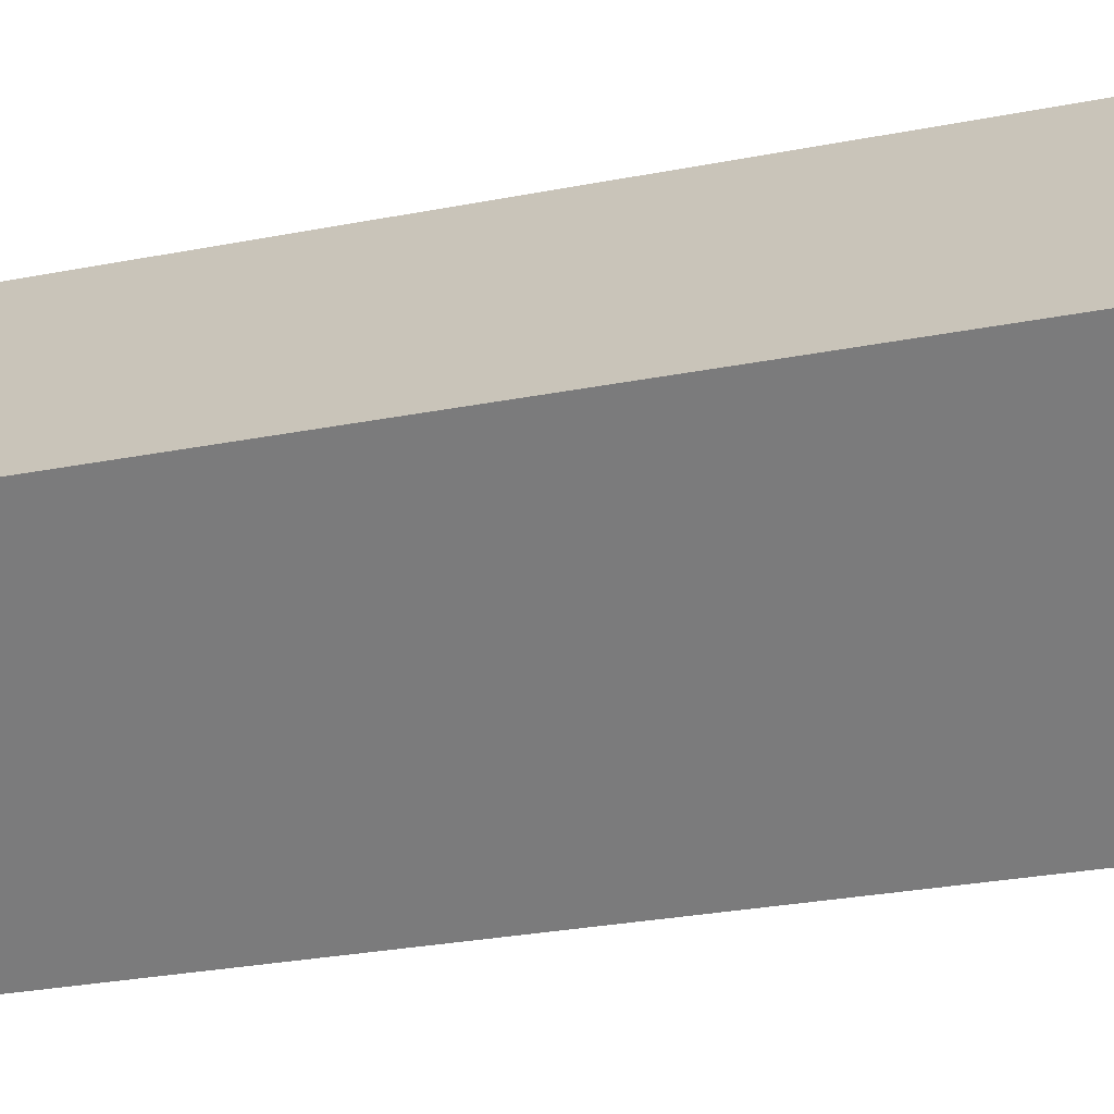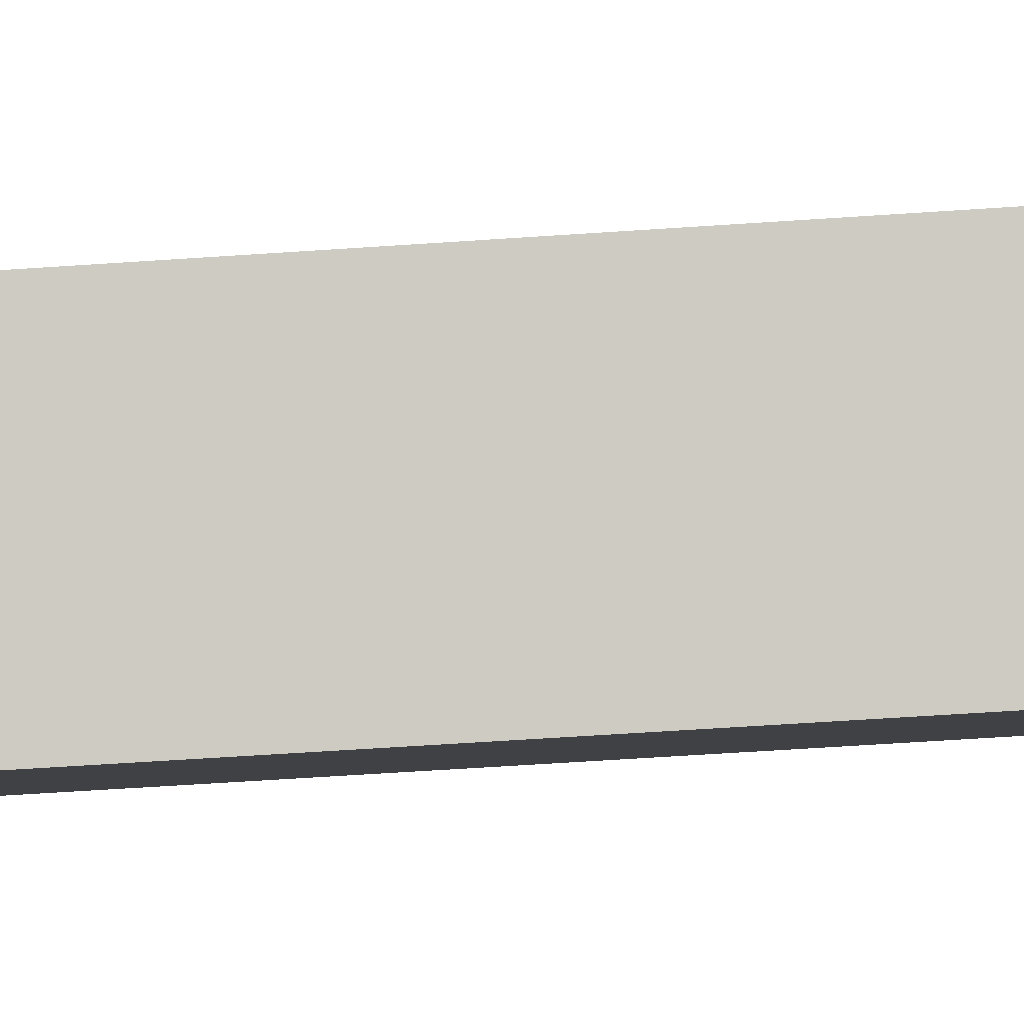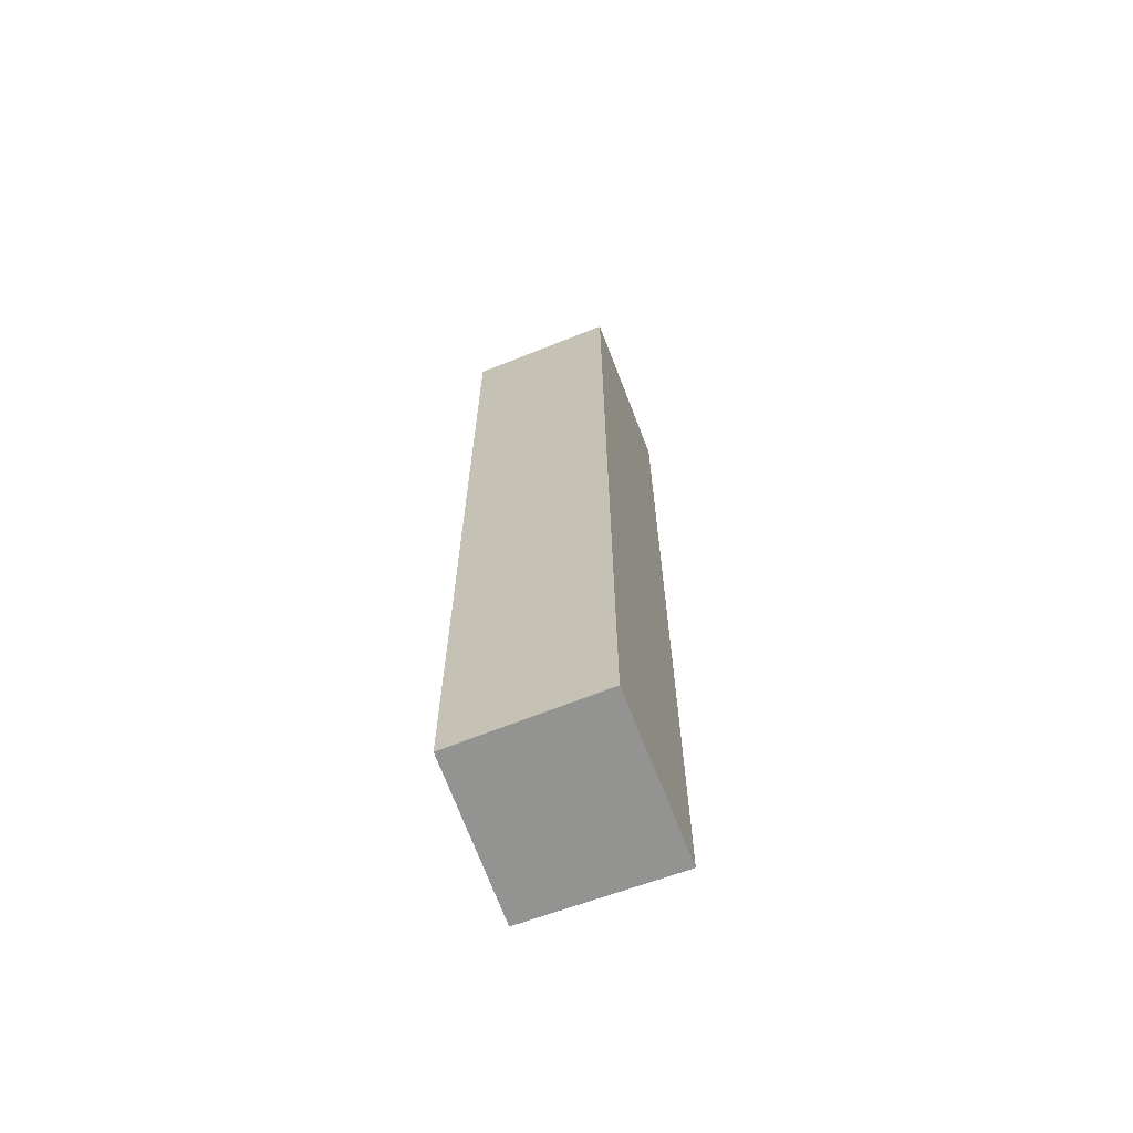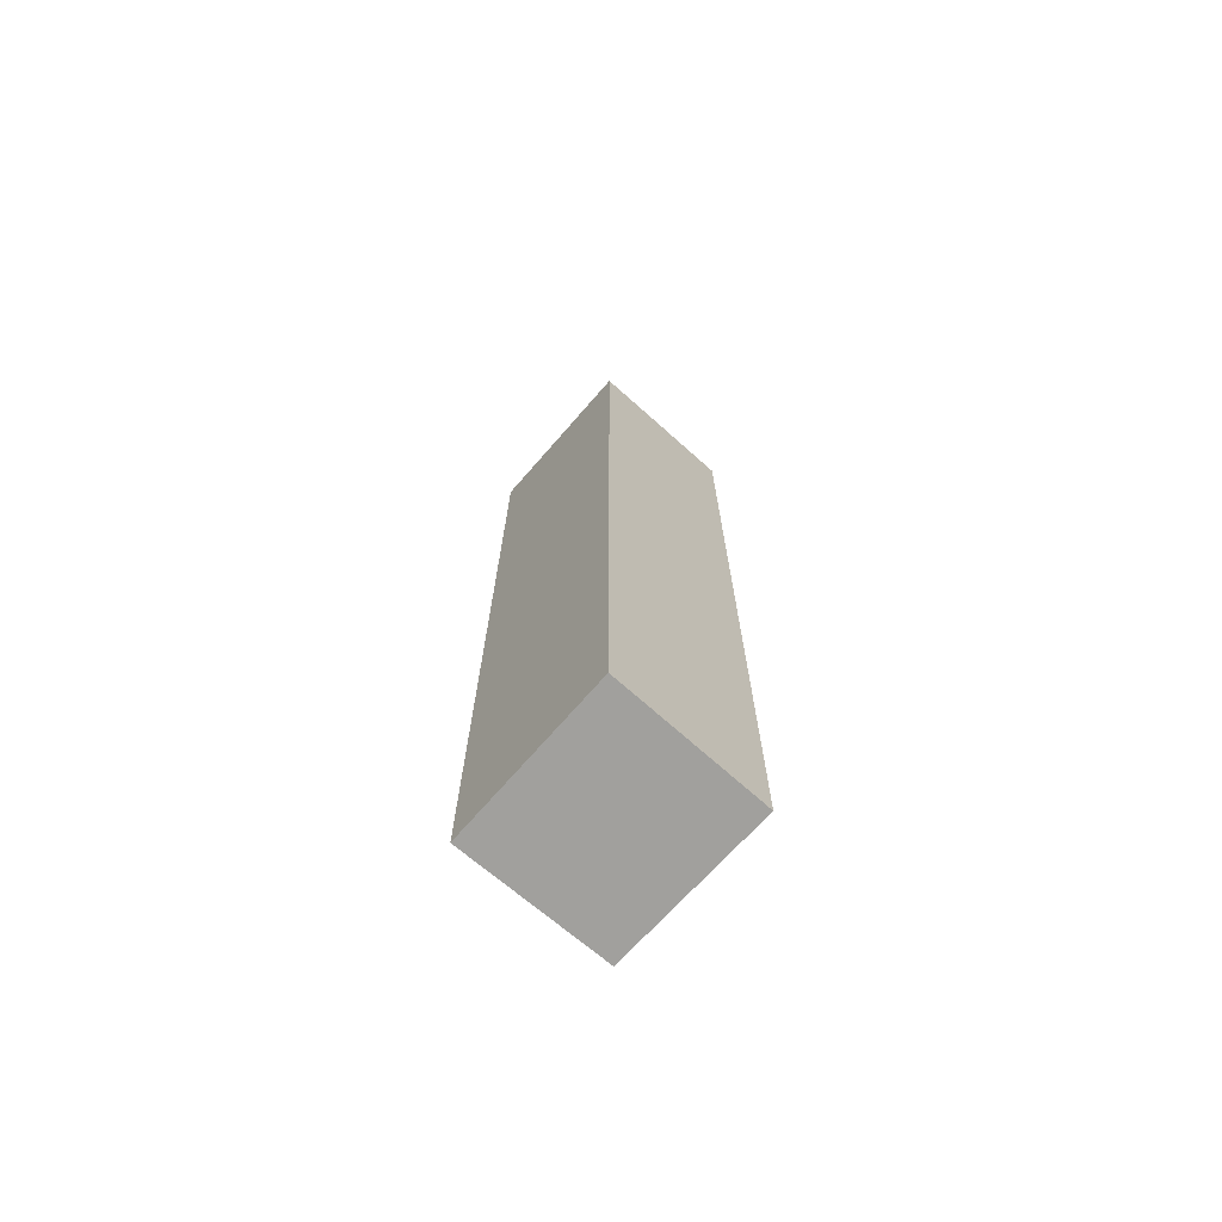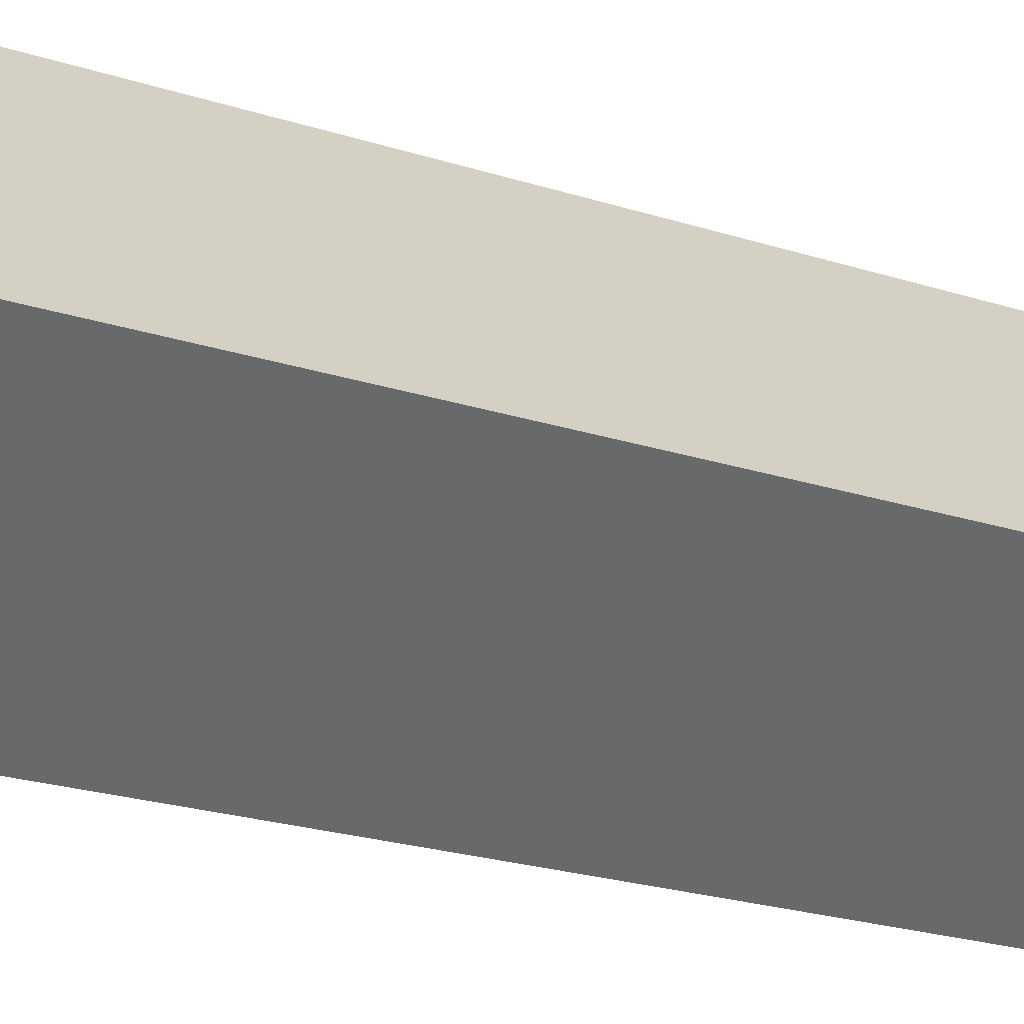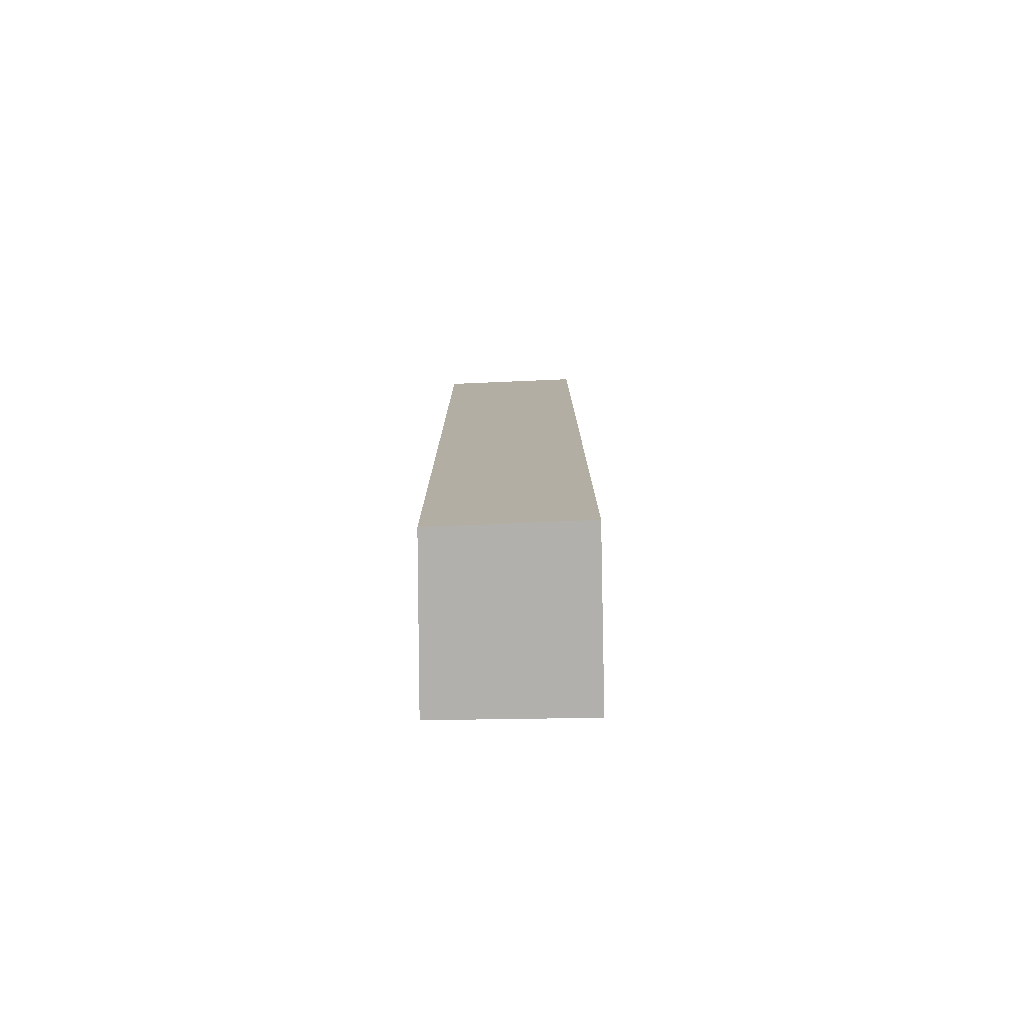
<metadata>
{"format":"obj","ext":"obj","renderer":"f3d","projection":"perspective","resolution":1024,"background":"white","views":[{"elev":-17.0,"azim":-64.4,"up":"+Z"},{"elev":-53.6,"azim":94.3,"up":"+Z"},{"elev":-66.7,"azim":-21.9,"up":"+Y"},{"elev":-71.6,"azim":96.0,"up":"+Y"},{"elev":-15.4,"azim":51.0,"up":"+Z"},{"elev":-78.7,"azim":-41.4,"up":"+Y"}]}
</metadata>
<code>
v  0 38.71 2.37e-15
v  9.195 38.71 -0.809
v  4.489 38.71 -5.083
v  4.464 38.71 4.284
v  4.489 3.112e-16 -5.083
v  0 0 0
v  4.464 -2.623e-16 4.284
v  9.195 4.954e-17 -0.809
g defaultobject
f 1 2 3
f 2 1 4
f 5 1 3
f 1 5 6
f 6 4 1
f 4 6 7
f 7 2 4
f 2 7 8
f 8 3 2
f 3 8 5
f 8 6 5
f 6 8 7

</code>
